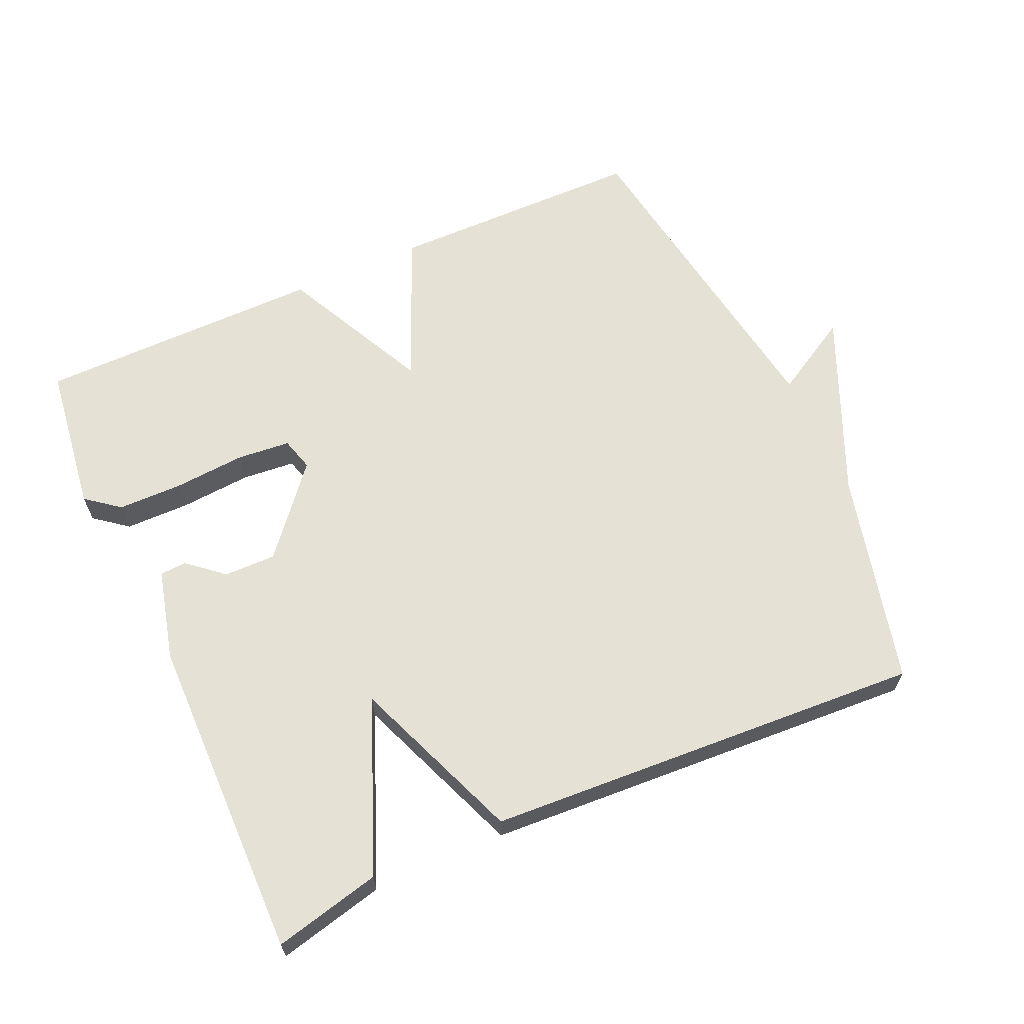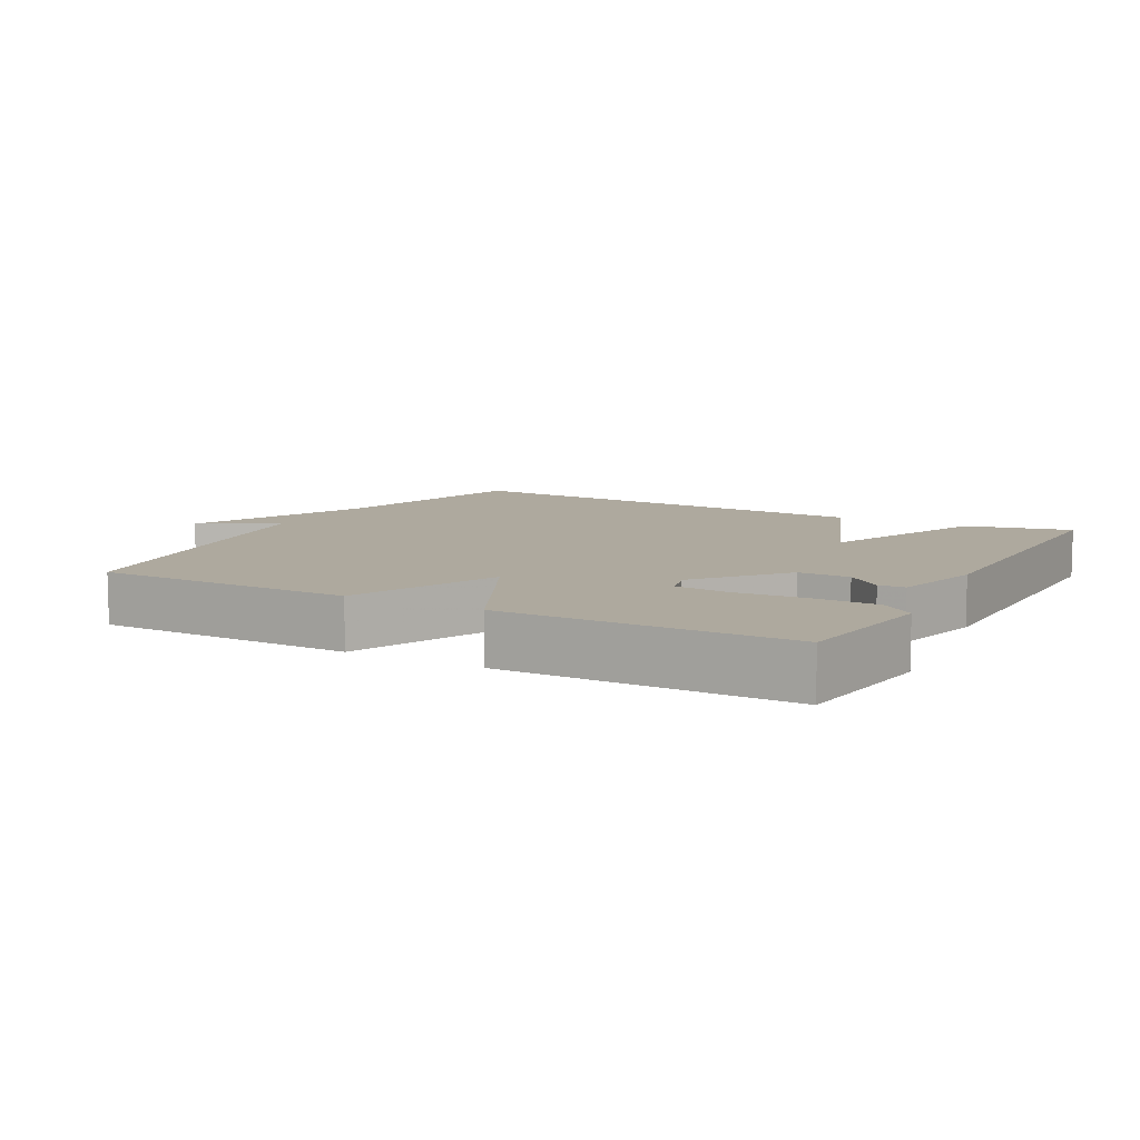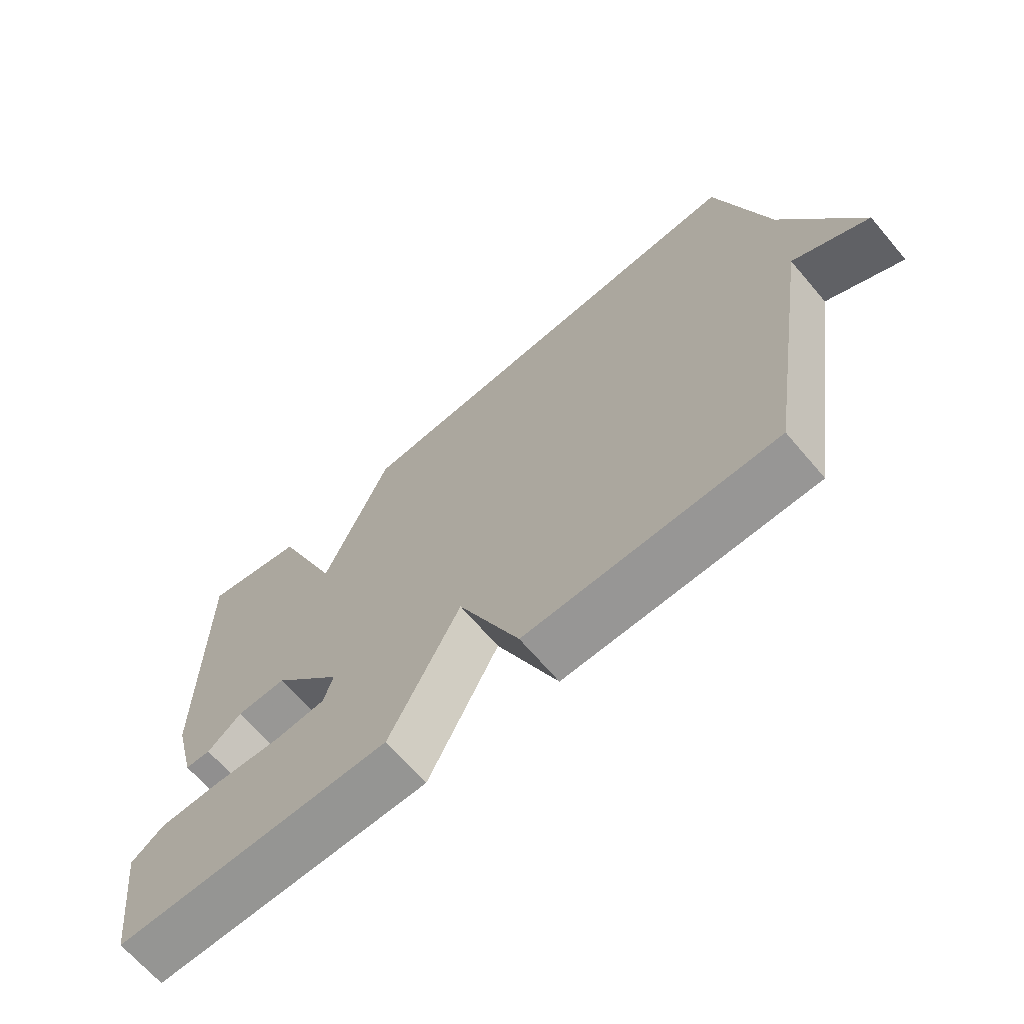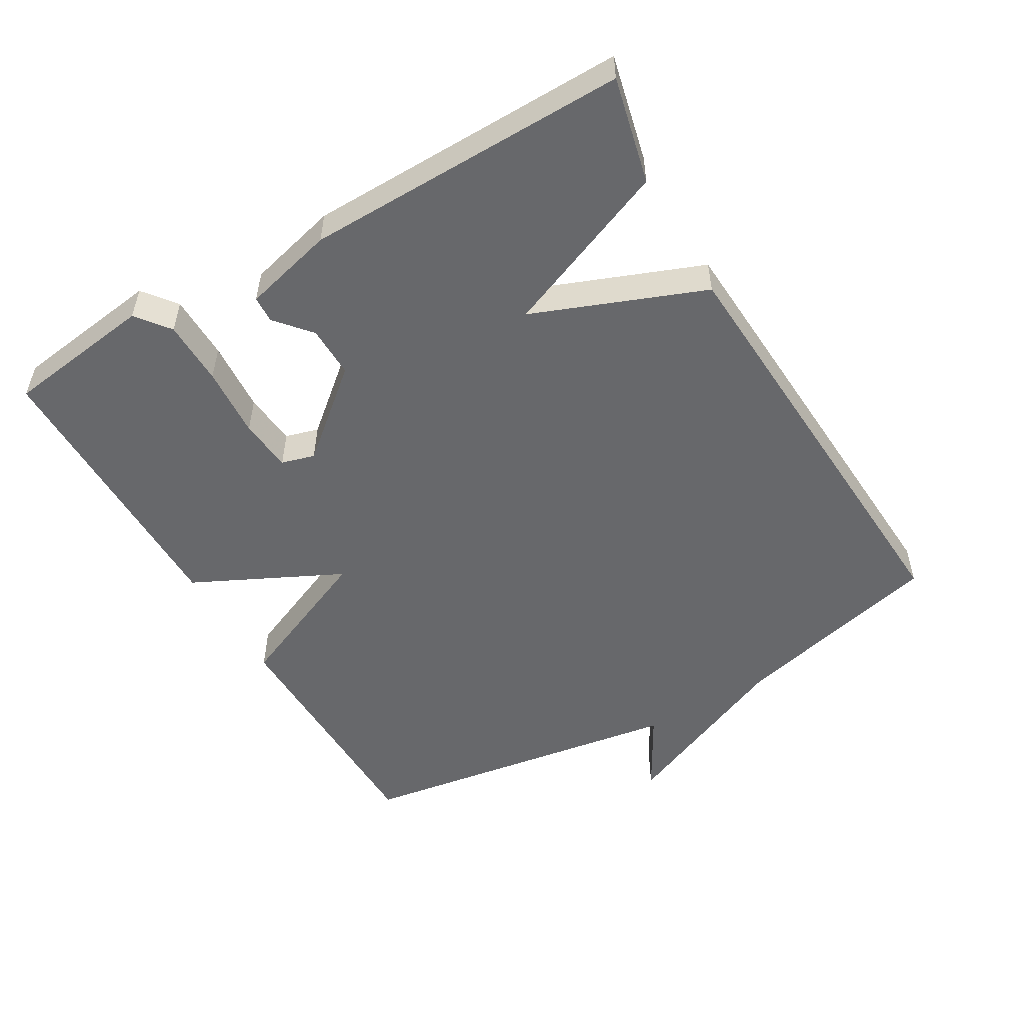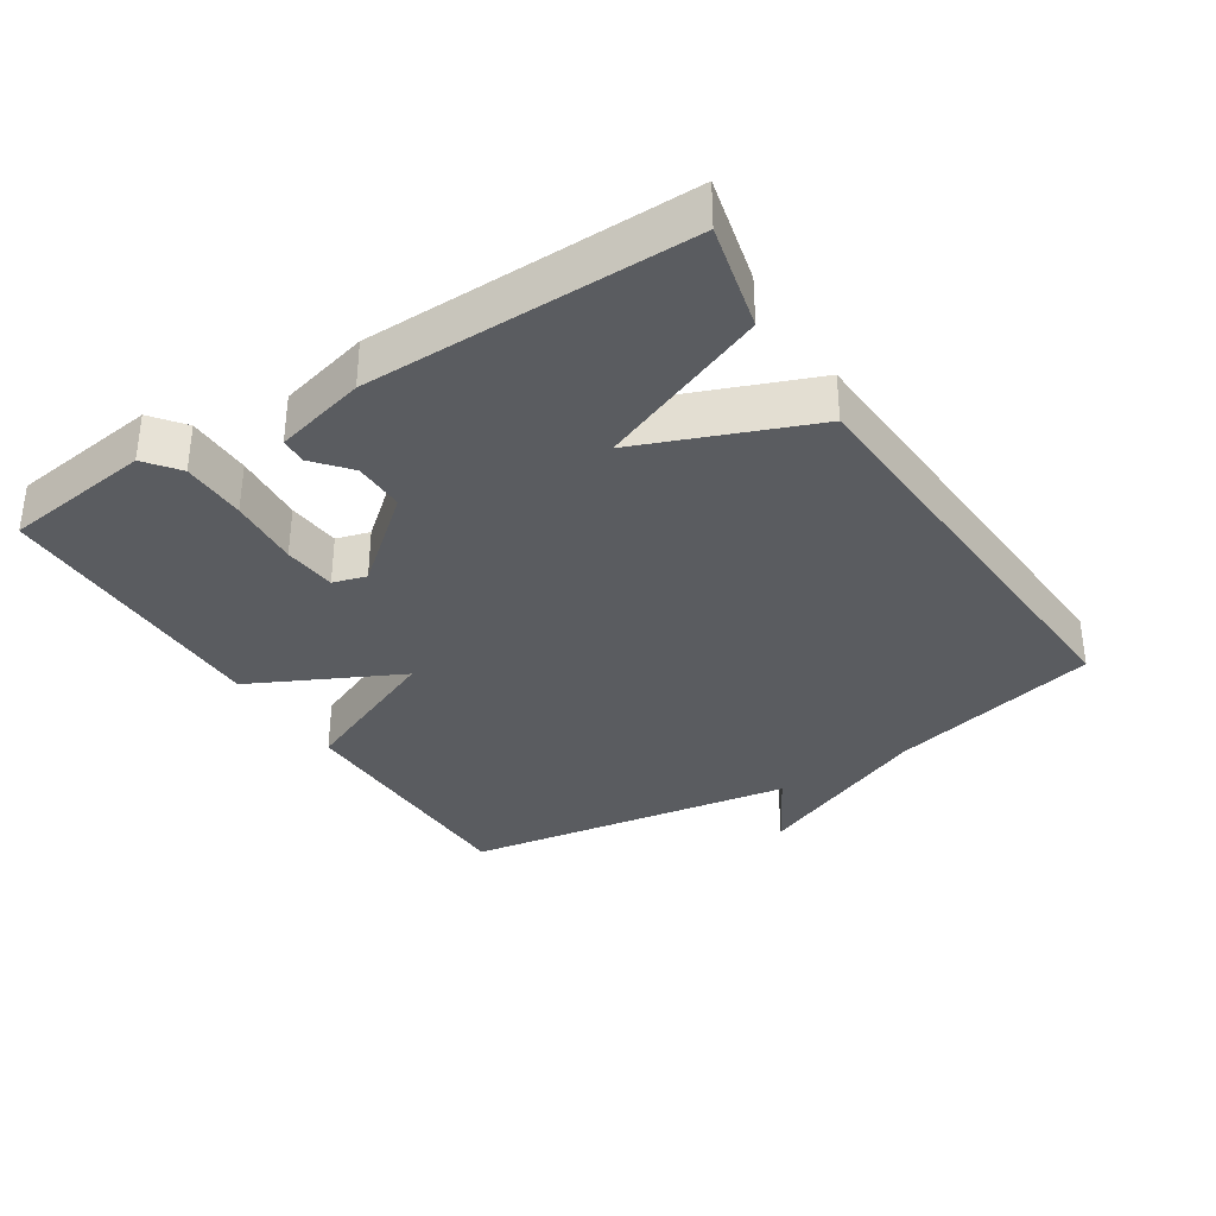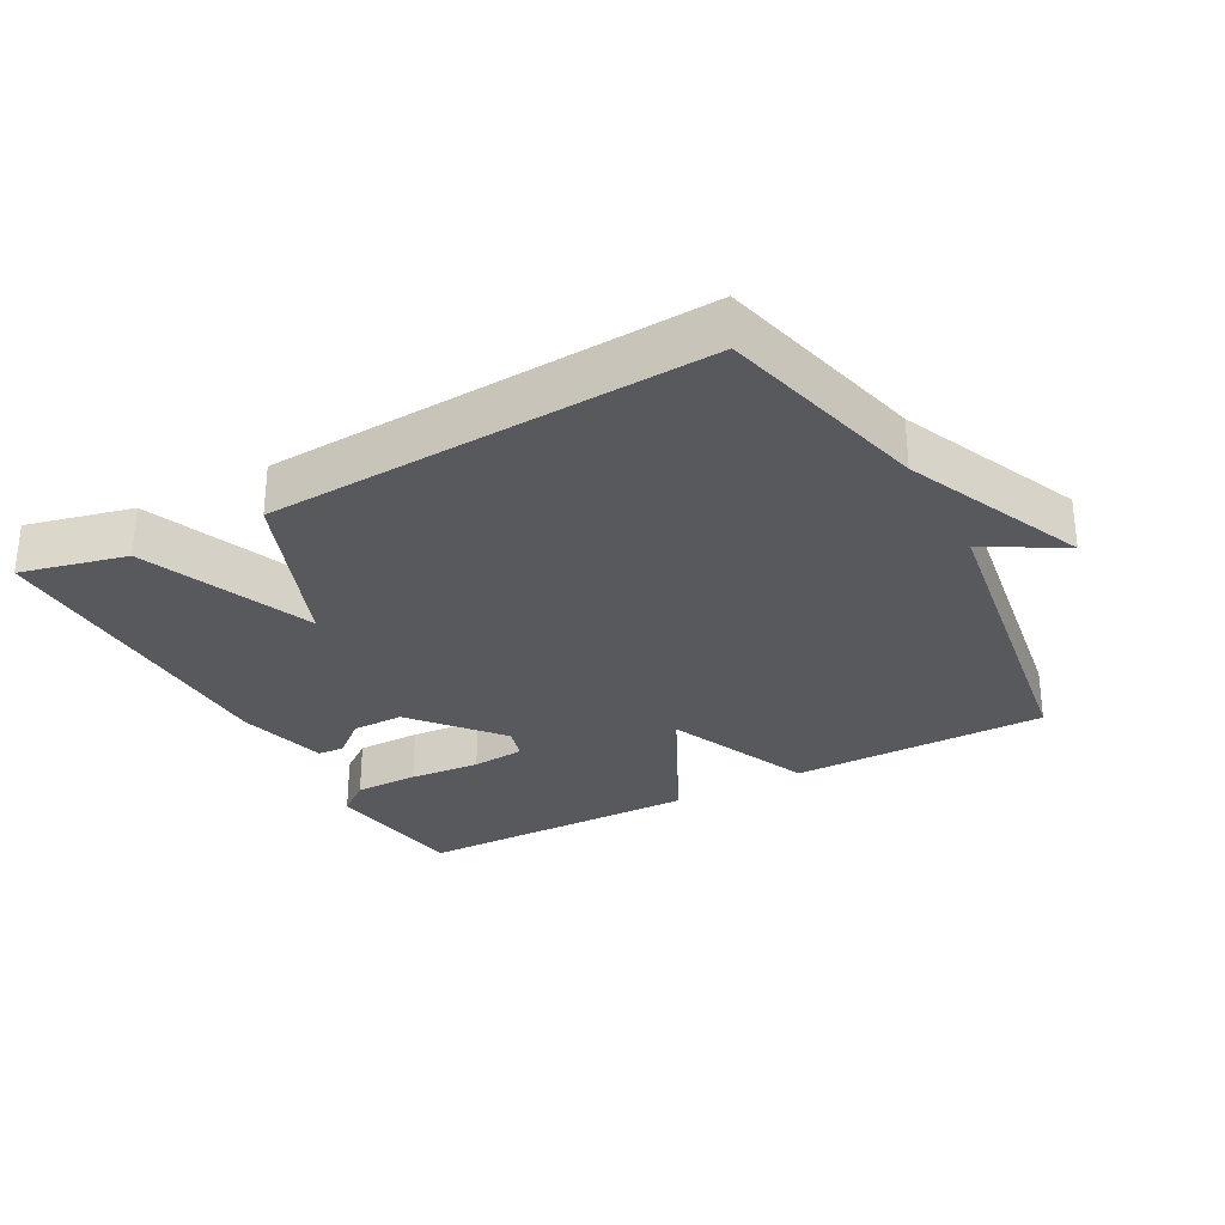
<metadata>
{"format":"obj","ext":"obj","renderer":"f3d","projection":"perspective","resolution":1024,"background":"white","views":[{"elev":64.1,"azim":-24.1,"up":"+Y"},{"elev":9.1,"azim":-151.2,"up":"+Y"},{"elev":-67.6,"azim":40.5,"up":"+Z"},{"elev":-52.4,"azim":-59.6,"up":"+Y"},{"elev":-34.2,"azim":-57.5,"up":"+Y"},{"elev":-29.4,"azim":28.5,"up":"+Y"}]}
</metadata>
<code>
v -0.5 0.07 0.5
v -0.344 0.07 0.463
v -0.243 0.07 0.212
v -0.144 0.07 0.463
v 0.5 0.07 0.5
v 0.577 0.07 0.188
v 0.692 0.07 -0.078
v 0.577 0.07 -0.012
v 0.5 0.07 -0.5
v 0.122 0.07 -0.503
v 0.029 0.07 -0.285
v -0.078 0.07 -0.503
v -0.5 0.07 -0.5
v -0.529 0.07 -0.281
v -0.48 0.07 -0.243
v -0.385 0.07 -0.242
v -0.28 0.07 -0.25
v -0.202 0.07 -0.243
v -0.188 0.07 -0.194
v -0.294 0.07 -0.067
v -0.37 0.07 -0.068
v -0.422 0.07 -0.112
v -0.461 0.07 -0.11
v -0.495 0.07 0.024
v -0.5 0 0.5
v -0.344 0 0.463
v -0.243 0 0.212
v -0.144 0 0.463
v 0.5 0 0.5
v 0.577 0 0.188
v 0.692 0 -0.078
v 0.577 0 -0.012
v 0.5 0 -0.5
v 0.122 0 -0.503
v 0.029 0 -0.285
v -0.078 0 -0.503
v -0.5 0 -0.5
v -0.529 0 -0.281
v -0.48 0 -0.243
v -0.385 0 -0.242
v -0.28 0 -0.25
v -0.202 0 -0.243
v -0.188 0 -0.194
v -0.294 0 -0.067
v -0.37 0 -0.068
v -0.422 0 -0.112
v -0.461 0 -0.11
v -0.495 0 0.024
f 1 2 3
f 24 1 3
f 23 24 3
f 22 23 3
f 21 22 3
f 20 21 3
f 4 5 6
f 3 4 6
f 20 3 6
f 19 20 6
f 18 19 6
f 15 16 17
f 14 15 17
f 13 14 17
f 12 13 17
f 11 12 17
f 11 17 18
f 8 9 10 11
f 8 11 18 6
f 6 7 8
f 27 26 25
f 27 25 48
f 27 48 47
f 27 47 46
f 27 46 45
f 27 45 44
f 30 29 28
f 30 28 27
f 30 27 44
f 30 44 43
f 30 43 42
f 41 40 39
f 41 39 38
f 41 38 37
f 41 37 36
f 41 36 35
f 42 41 35
f 35 34 33 32
f 30 42 35 32
f 32 31 30
f 1 25 26 2
f 2 26 27 3
f 3 27 28 4
f 4 28 29 5
f 5 29 30 6
f 6 30 31 7
f 7 31 32 8
f 8 32 33 9
f 9 33 34 10
f 10 34 35 11
f 11 35 36 12
f 12 36 37 13
f 13 37 38 14
f 14 38 39 15
f 15 39 40 16
f 16 40 41 17
f 17 41 42 18
f 18 42 43 19
f 19 43 44 20
f 20 44 45 21
f 21 45 46 22
f 22 46 47 23
f 23 47 48 24
f 24 48 25 1

</code>
